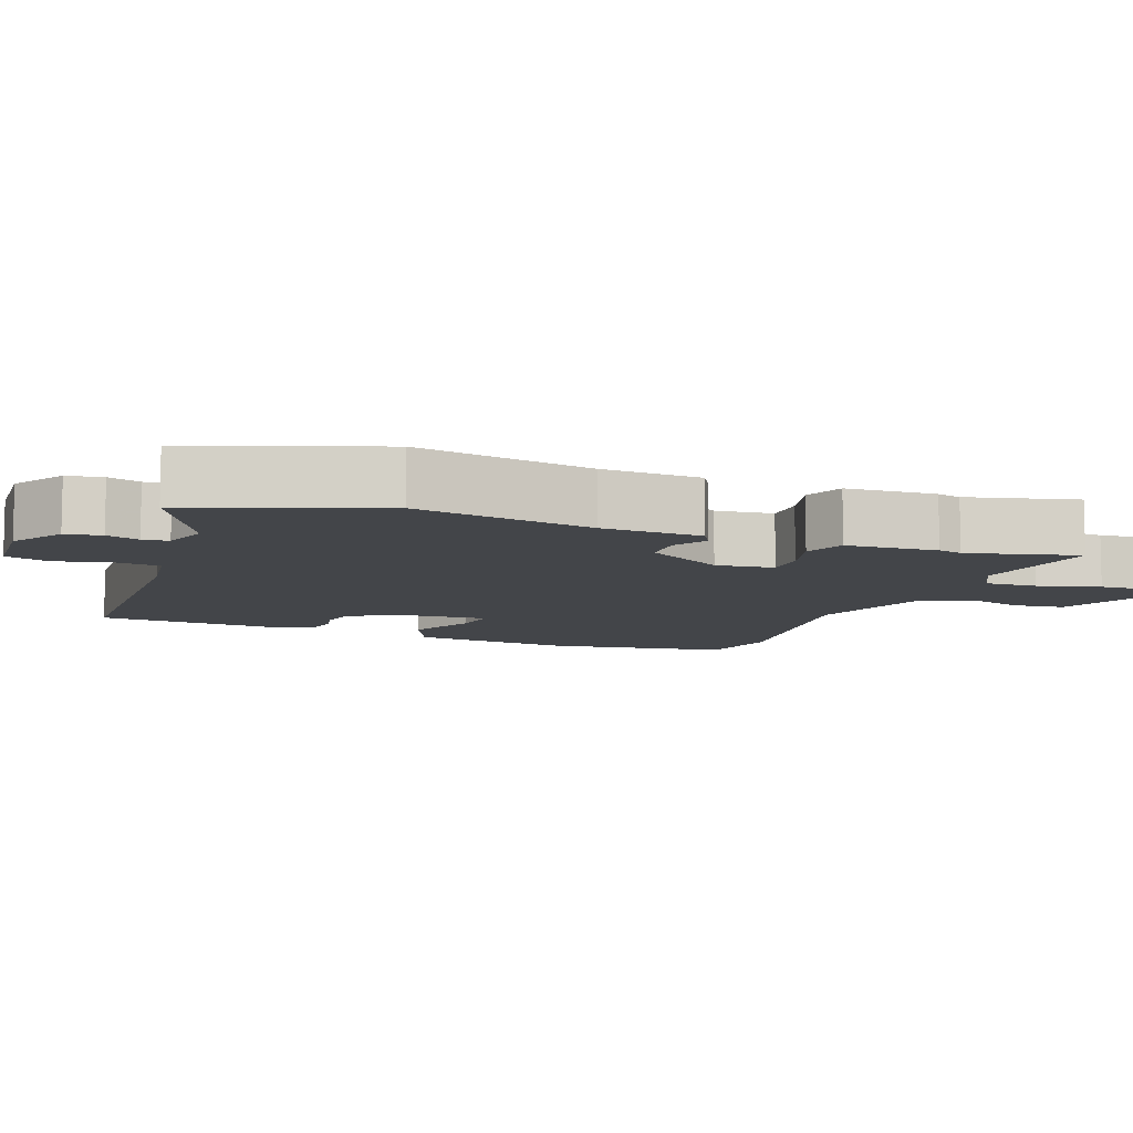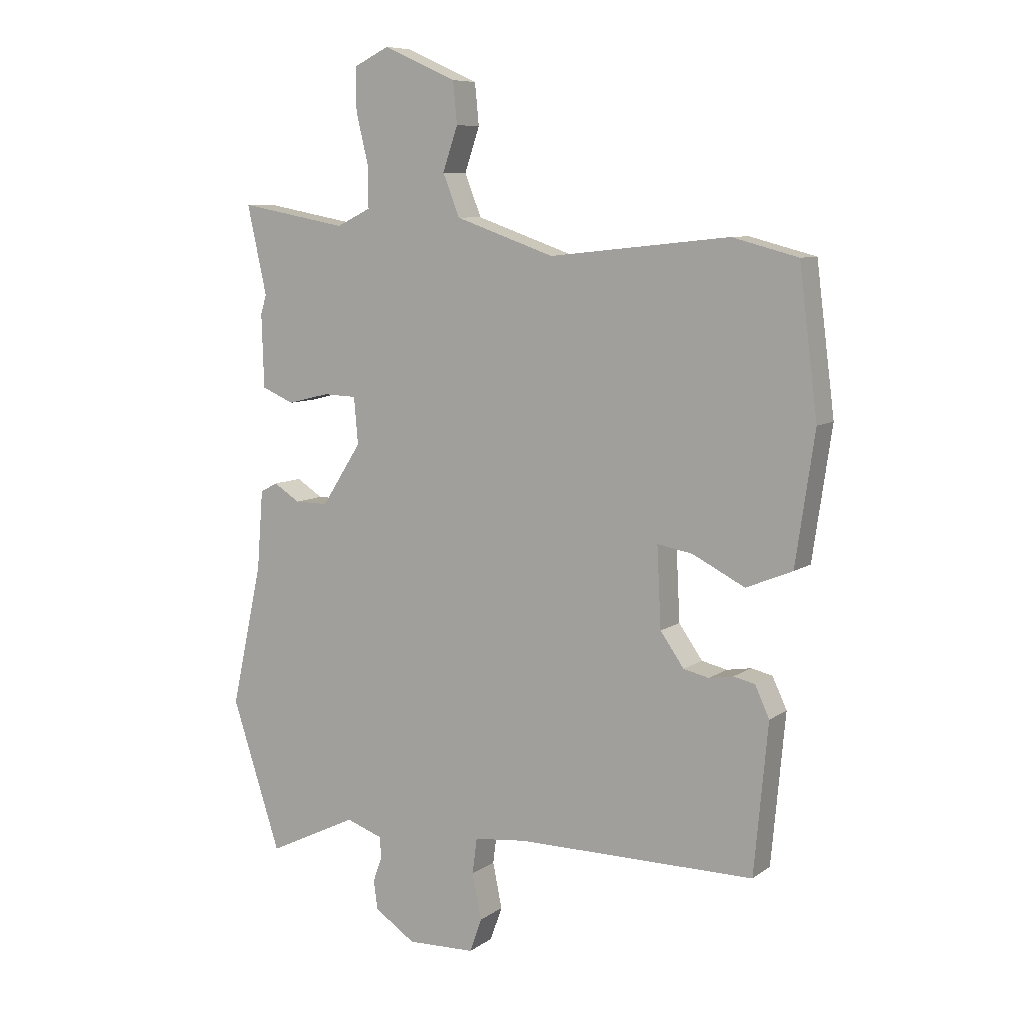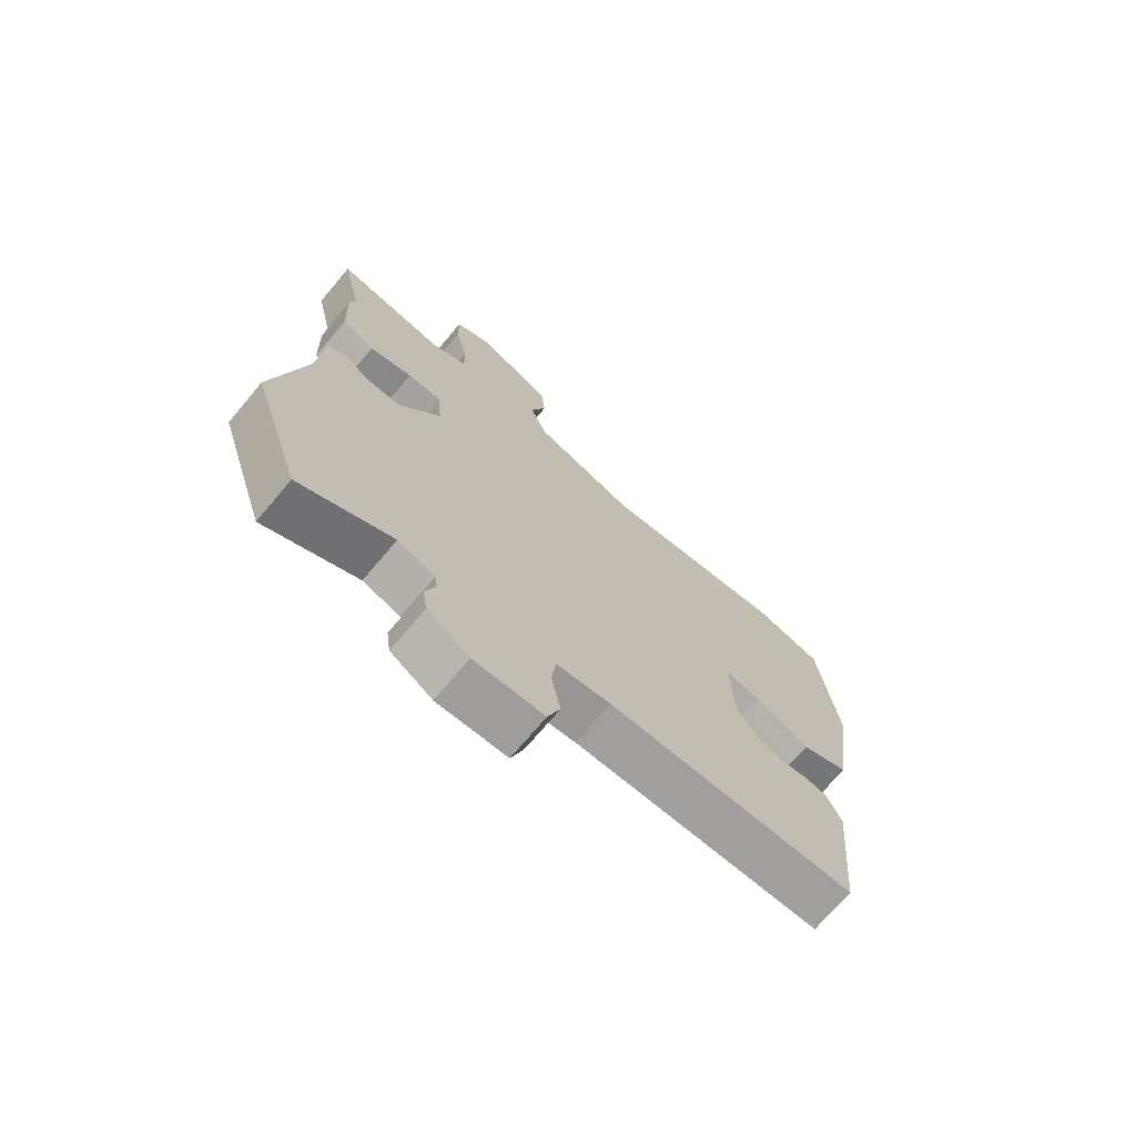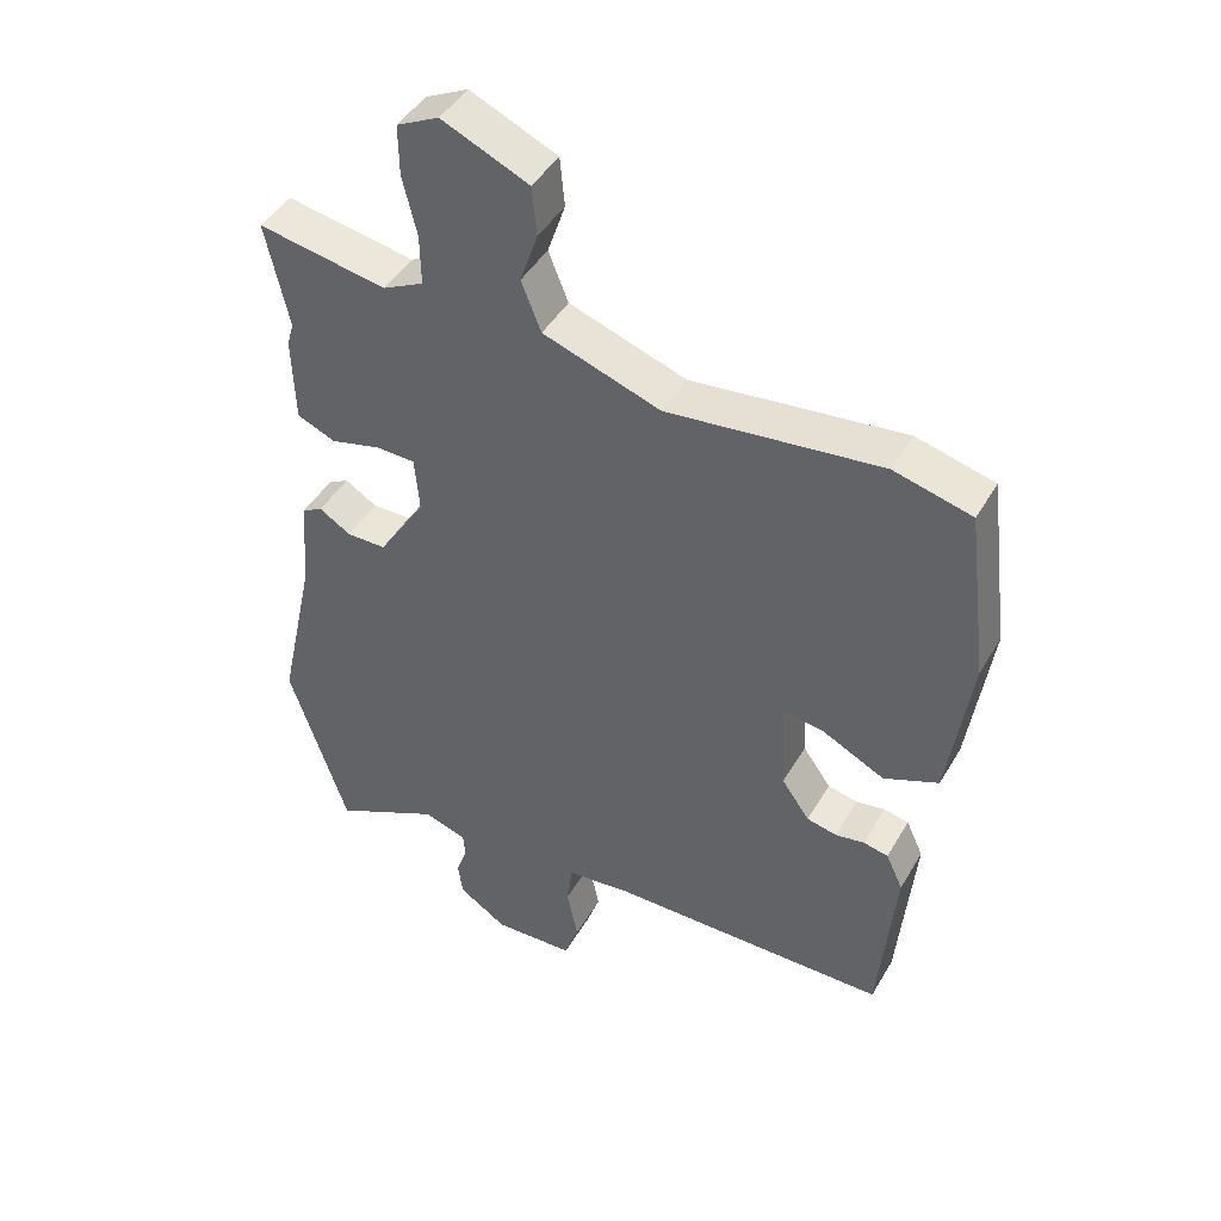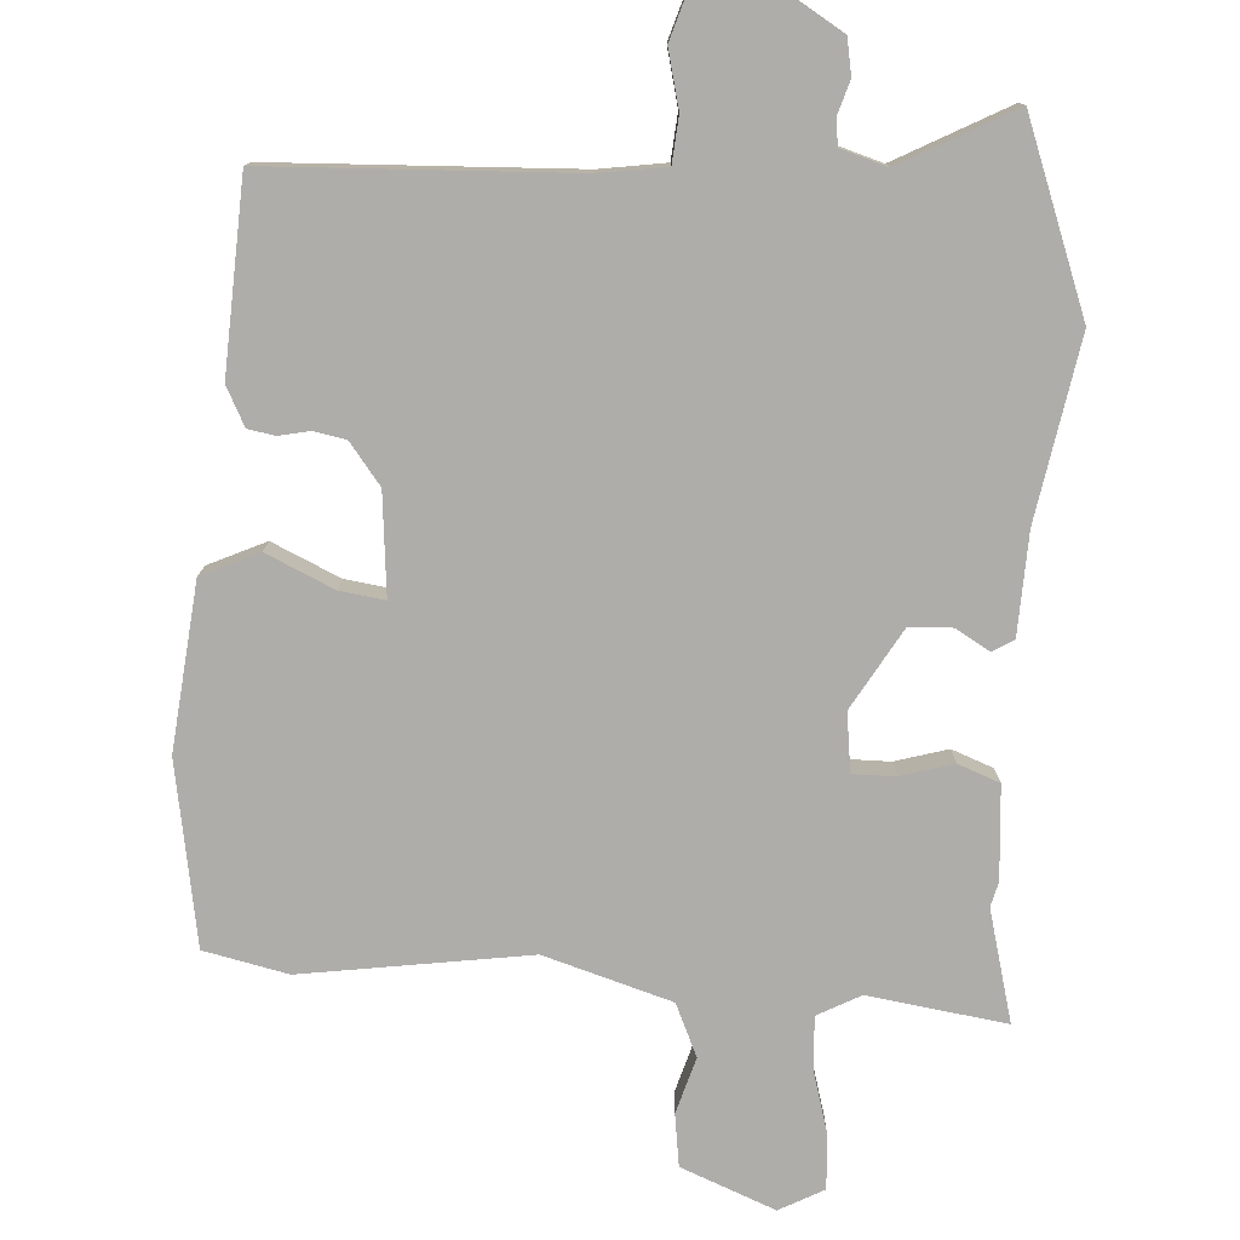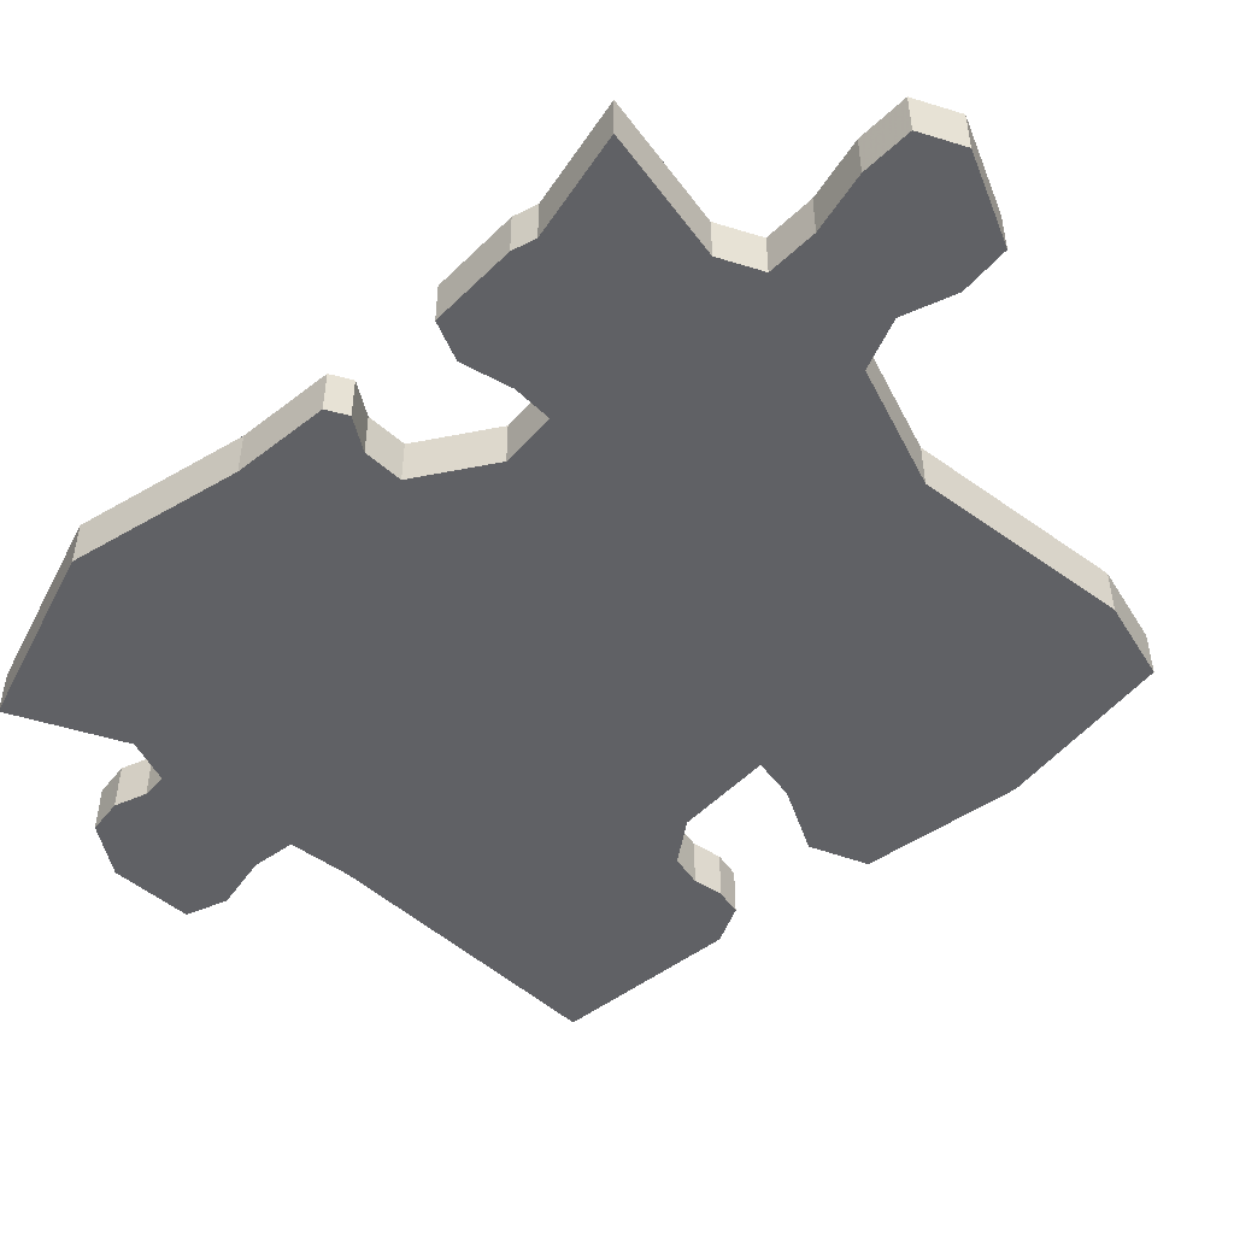
<metadata>
{"format":"obj","ext":"obj","renderer":"f3d","projection":"perspective","resolution":1024,"background":"white","views":[{"elev":-8.9,"azim":-109.0,"up":"+Y"},{"elev":8.2,"azim":29.6,"up":"+Z"},{"elev":-71.5,"azim":-40.1,"up":"+Z"},{"elev":44.4,"azim":28.4,"up":"+Z"},{"elev":-77.4,"azim":178.8,"up":"+Y"},{"elev":-49.5,"azim":-44.7,"up":"+Y"}]}
</metadata>
<code>
v -0.478 0.07 -0.567
v -0.563 0.07 -0.307
v -0.509 0.07 -0.061
v -0.498 0.07 0.078
v -0.468 0.07 0.094
v -0.422 0.07 0.065
v -0.364 0.07 0.065
v -0.295 0.07 0.172
v -0.302 0.07 0.253
v -0.36 0.07 0.255
v -0.433 0.07 0.237
v -0.489 0.07 0.261
v -0.493 0.07 0.388
v -0.483 0.07 0.422
v -0.517 0.07 0.576
v -0.329 0.07 0.541
v -0.269 0.07 0.57
v -0.27 0.07 0.643
v -0.291 0.07 0.73
v -0.292 0.07 0.804
v -0.23 0.07 0.834
v -0.103 0.07 0.777
v -0.096 0.07 0.705
v -0.122 0.07 0.629
v -0.093 0.07 0.556
v 0.079 0.07 0.496
v 0.391 0.07 0.529
v 0.505 0.07 0.499
v 0.537 0.07 0.247
v 0.504 0.07 0.021
v 0.424 0.07 -0.012
v 0.333 0.07 0.034
v 0.272 0.07 0.045
v 0.279 0.07 -0.094
v 0.32 0.07 -0.152
v 0.364 0.07 -0.162
v 0.406 0.07 -0.155
v 0.443 0.07 -0.163
v 0.468 0.07 -0.217
v 0.444 0.07 -0.477
v 0.029 0.07 -0.477
v -0.062 0.07 -0.487
v -0.07 0.07 -0.549
v -0.054 0.07 -0.628
v -0.075 0.07 -0.687
v -0.193 0.07 -0.691
v -0.264 0.07 -0.644
v -0.271 0.07 -0.594
v -0.255 0.07 -0.549
v -0.258 0.07 -0.513
v -0.321 0.07 -0.491
v -0.478 0 -0.567
v -0.563 0 -0.307
v -0.509 0 -0.061
v -0.498 0 0.078
v -0.468 0 0.094
v -0.422 0 0.065
v -0.364 0 0.065
v -0.295 0 0.172
v -0.302 0 0.253
v -0.36 0 0.255
v -0.433 0 0.237
v -0.489 0 0.261
v -0.493 0 0.388
v -0.483 0 0.422
v -0.517 0 0.576
v -0.329 0 0.541
v -0.269 0 0.57
v -0.27 0 0.643
v -0.291 0 0.73
v -0.292 0 0.804
v -0.23 0 0.834
v -0.103 0 0.777
v -0.096 0 0.705
v -0.122 0 0.629
v -0.093 0 0.556
v 0.079 0 0.496
v 0.391 0 0.529
v 0.505 0 0.499
v 0.537 0 0.247
v 0.504 0 0.021
v 0.424 0 -0.012
v 0.333 0 0.034
v 0.272 0 0.045
v 0.279 0 -0.094
v 0.32 0 -0.152
v 0.364 0 -0.162
v 0.406 0 -0.155
v 0.443 0 -0.163
v 0.468 0 -0.217
v 0.444 0 -0.477
v 0.029 0 -0.477
v -0.062 0 -0.487
v -0.07 0 -0.549
v -0.054 0 -0.628
v -0.075 0 -0.687
v -0.193 0 -0.691
v -0.264 0 -0.644
v -0.271 0 -0.594
v -0.255 0 -0.549
v -0.258 0 -0.513
v -0.321 0 -0.491
f 47 48 49
f 46 47 49
f 45 46 49
f 44 45 49
f 43 44 49
f 42 43 49 50
f 39 40 41
f 38 39 41
f 37 38 41
f 36 37 41
f 35 36 41 42
f 42 50 51
f 35 42 51
f 34 35 51
f 30 31 32
f 29 30 32
f 28 29 32
f 27 28 32
f 26 27 32
f 25 26 32 33
f 22 23 24
f 21 22 24
f 20 21 24
f 19 20 24
f 18 19 24
f 17 18 24 25
f 25 33 34
f 17 25 34
f 16 17 34
f 12 13 14
f 11 12 14
f 10 11 14
f 14 15 16
f 10 14 16
f 9 10 16
f 3 4 5 6
f 3 6 7
f 2 3 7
f 1 2 7 8
f 34 51 1 8
f 9 16 34
f 8 9 34
f 100 99 98
f 100 98 97
f 100 97 96
f 100 96 95
f 100 95 94
f 101 100 94 93
f 92 91 90
f 92 90 89
f 92 89 88
f 92 88 87
f 93 92 87 86
f 102 101 93
f 102 93 86
f 102 86 85
f 83 82 81
f 83 81 80
f 83 80 79
f 83 79 78
f 83 78 77
f 84 83 77 76
f 75 74 73
f 75 73 72
f 75 72 71
f 75 71 70
f 75 70 69
f 76 75 69 68
f 85 84 76
f 85 76 68
f 85 68 67
f 65 64 63
f 65 63 62
f 65 62 61
f 67 66 65
f 67 65 61
f 67 61 60
f 57 56 55 54
f 58 57 54
f 58 54 53
f 59 58 53 52
f 59 52 102 85
f 85 67 60
f 85 60 59
f 1 52 53 2
f 2 53 54 3
f 3 54 55 4
f 4 55 56 5
f 5 56 57 6
f 6 57 58 7
f 7 58 59 8
f 8 59 60 9
f 9 60 61 10
f 10 61 62 11
f 11 62 63 12
f 12 63 64 13
f 13 64 65 14
f 14 65 66 15
f 15 66 67 16
f 16 67 68 17
f 17 68 69 18
f 18 69 70 19
f 19 70 71 20
f 20 71 72 21
f 21 72 73 22
f 22 73 74 23
f 23 74 75 24
f 24 75 76 25
f 25 76 77 26
f 26 77 78 27
f 27 78 79 28
f 28 79 80 29
f 29 80 81 30
f 30 81 82 31
f 31 82 83 32
f 32 83 84 33
f 33 84 85 34
f 34 85 86 35
f 35 86 87 36
f 36 87 88 37
f 37 88 89 38
f 38 89 90 39
f 39 90 91 40
f 40 91 92 41
f 41 92 93 42
f 42 93 94 43
f 43 94 95 44
f 44 95 96 45
f 45 96 97 46
f 46 97 98 47
f 47 98 99 48
f 48 99 100 49
f 49 100 101 50
f 50 101 102 51
f 51 102 52 1

</code>
